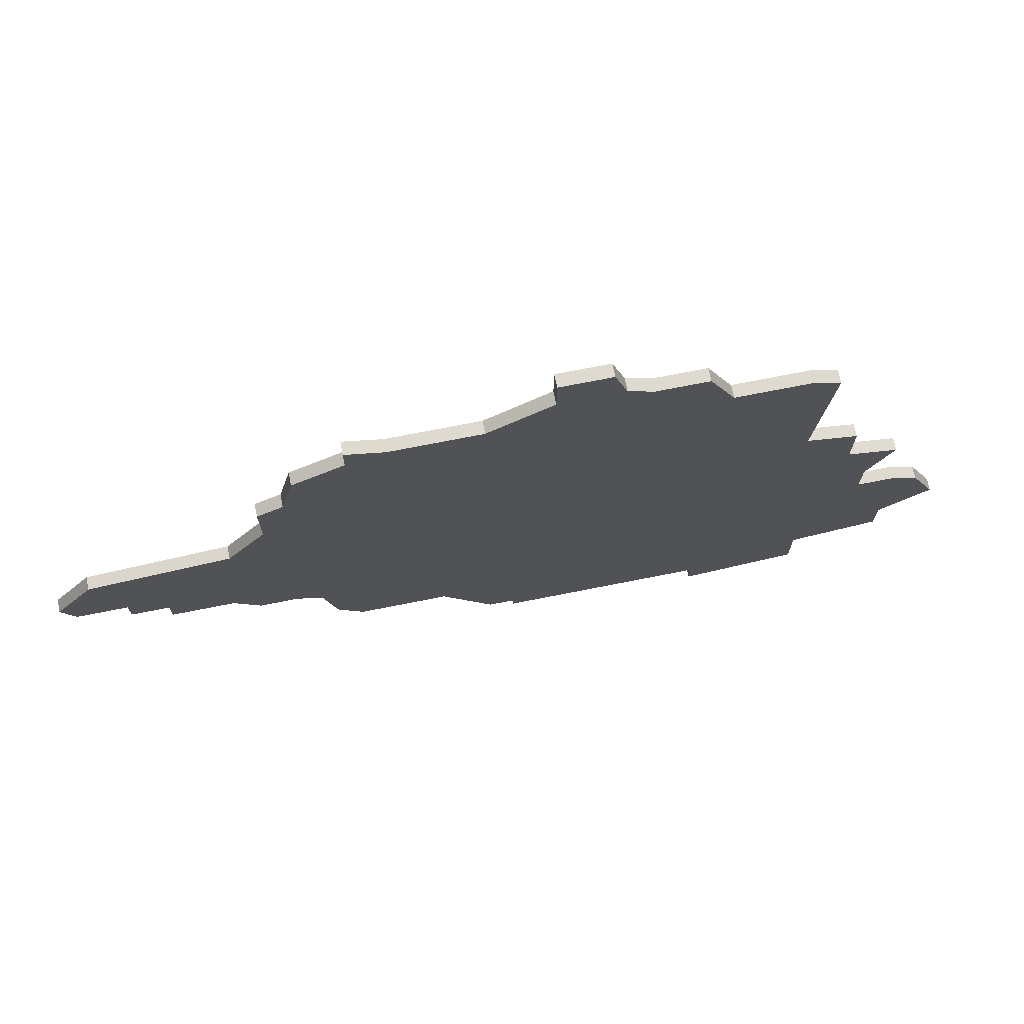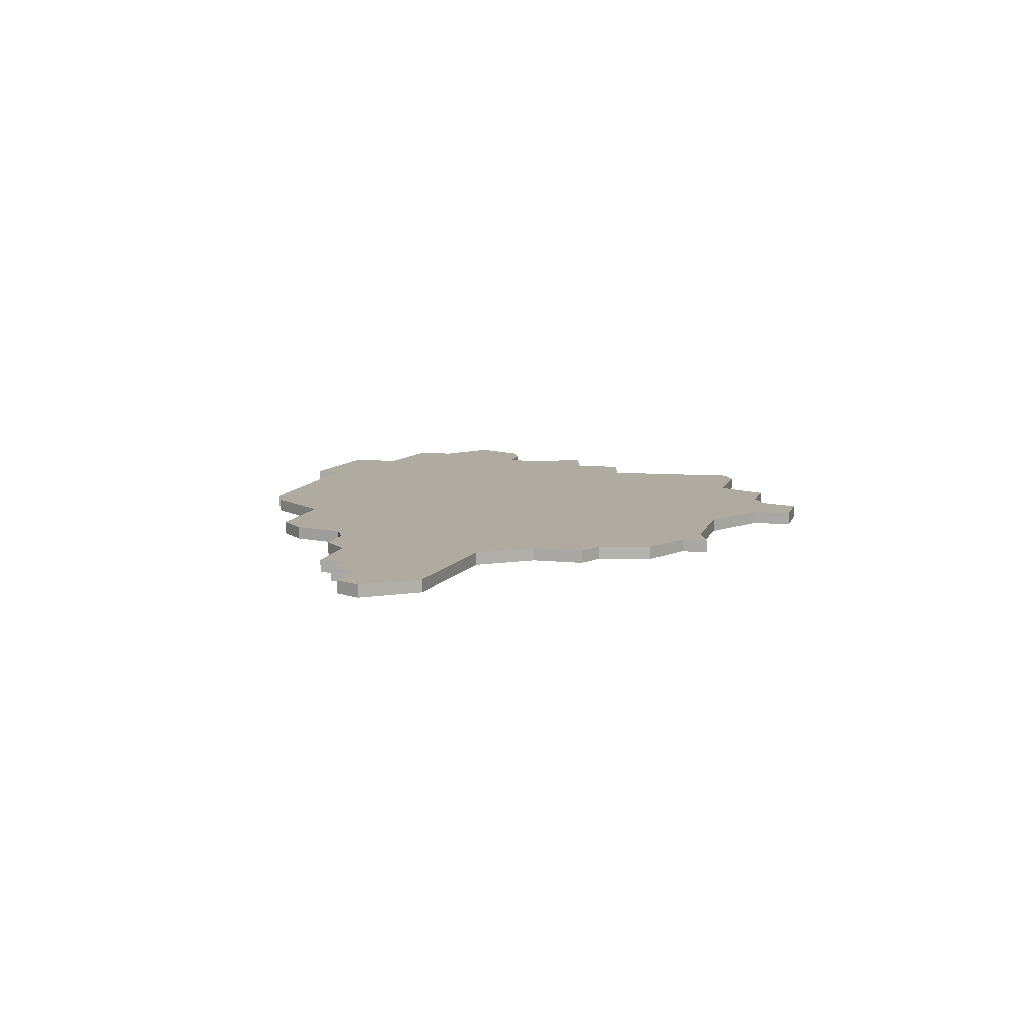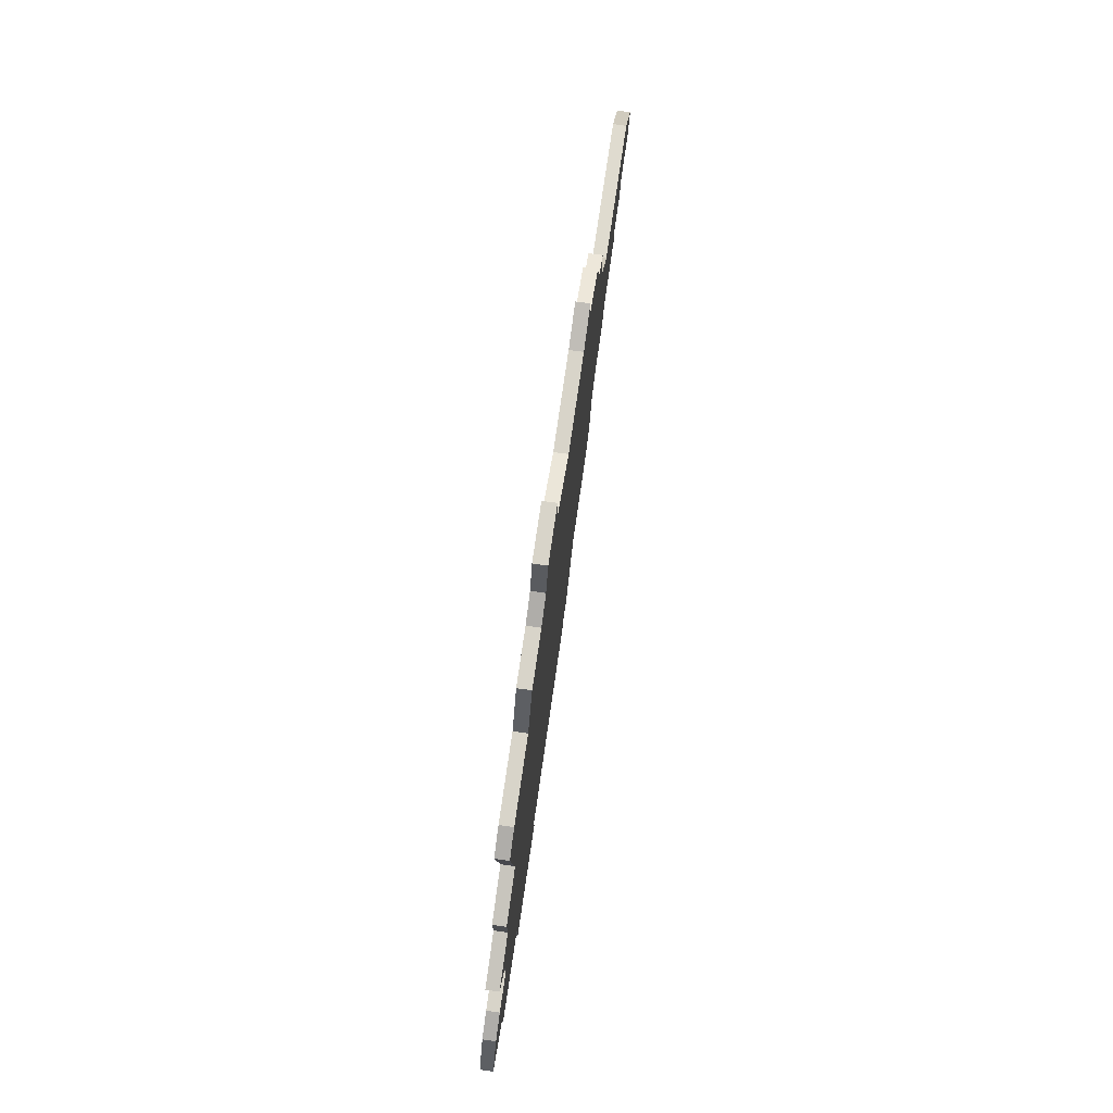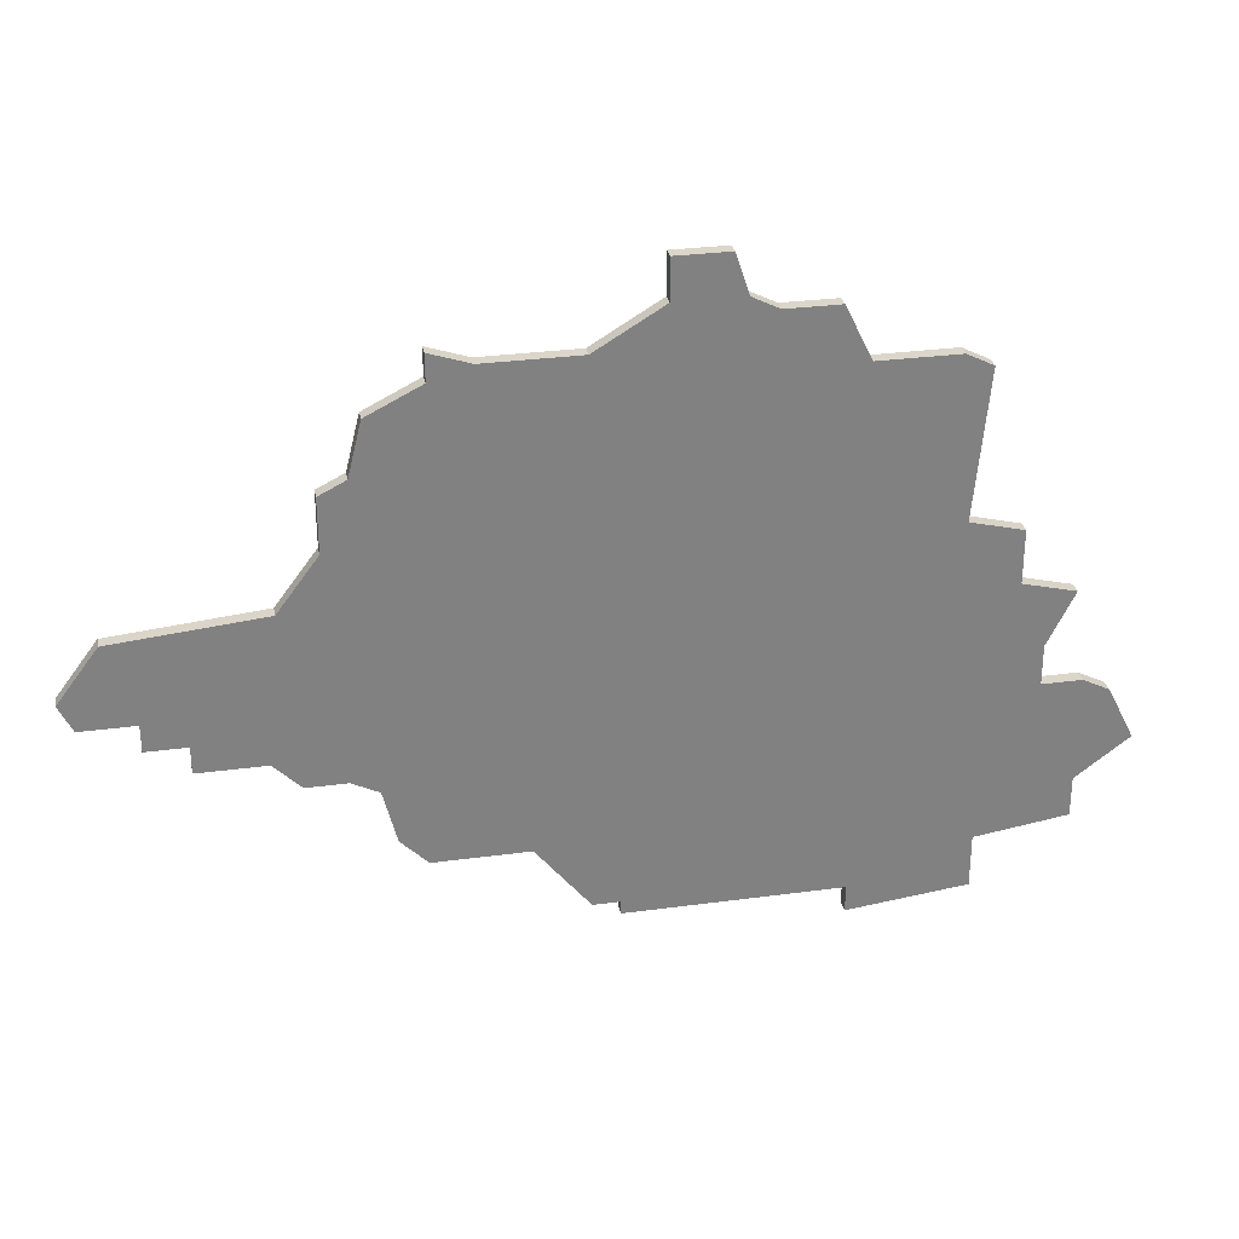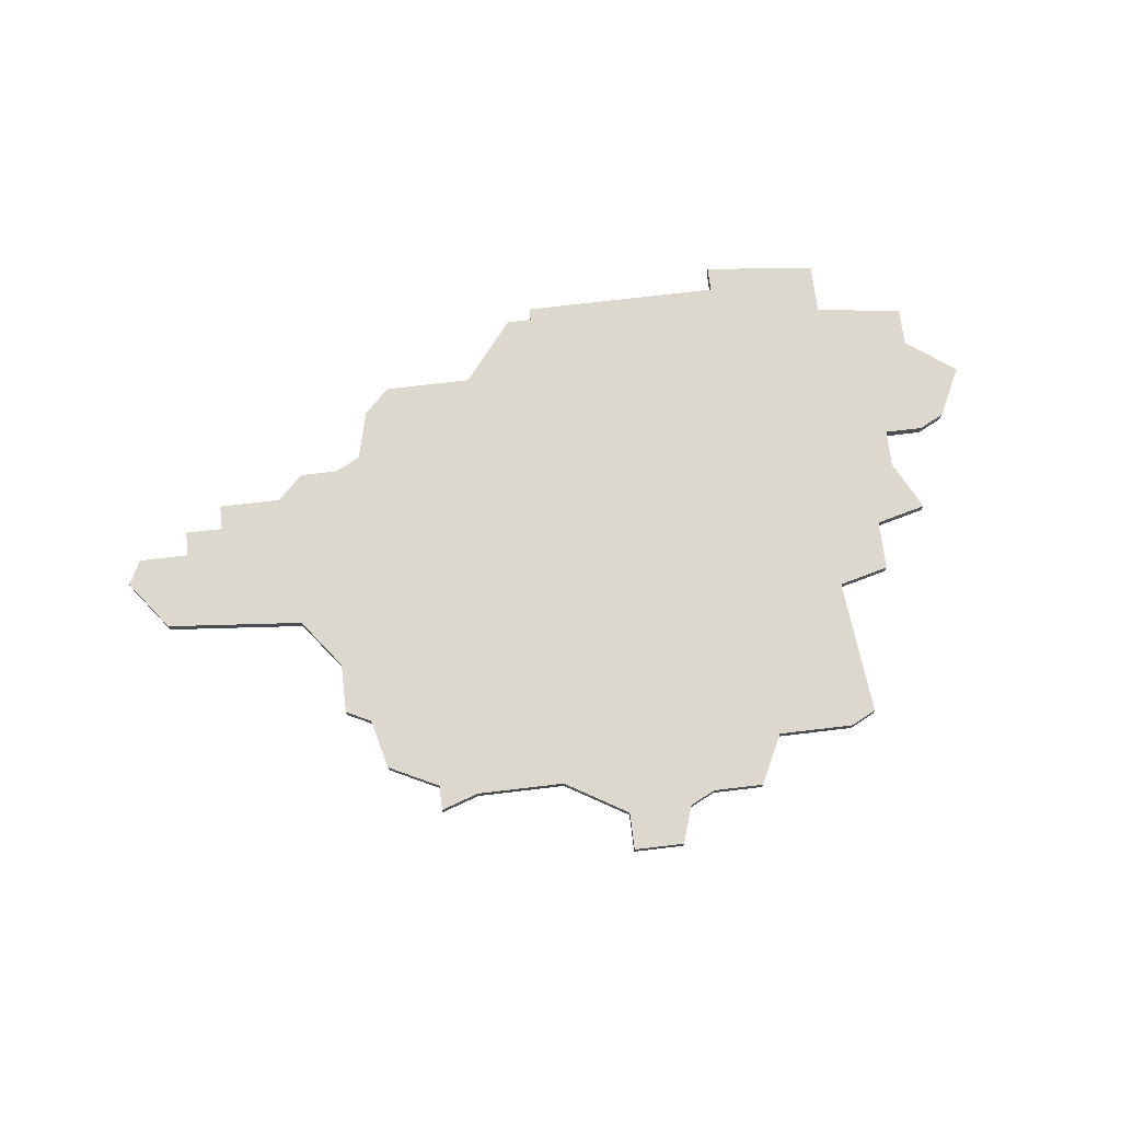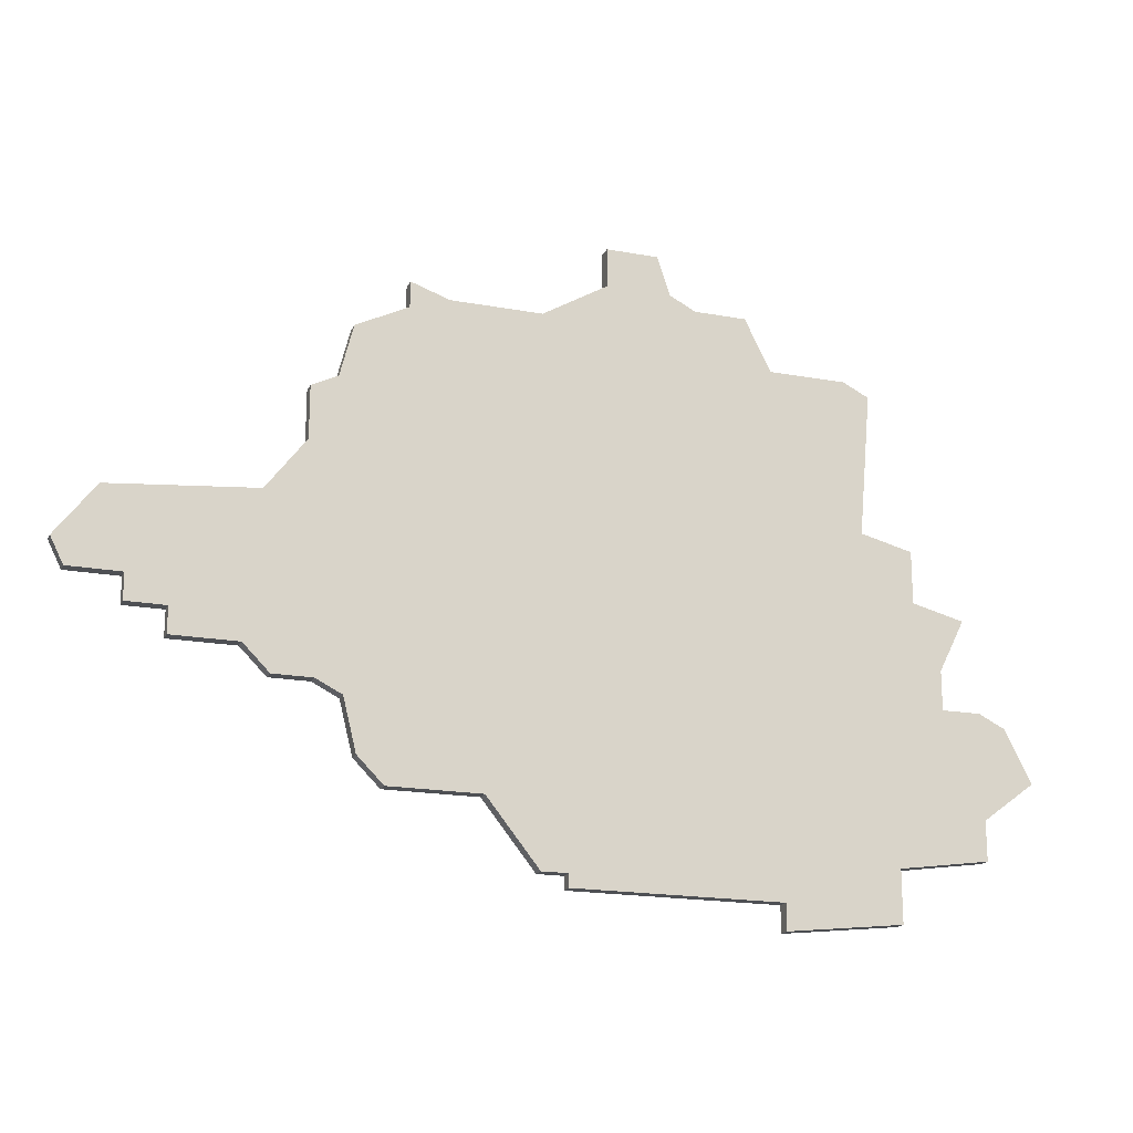
<metadata>
{"format":"obj","ext":"obj","renderer":"f3d","projection":"perspective","resolution":1024,"background":"white","views":[{"elev":70.7,"azim":168.7,"up":"+Y"},{"elev":9.8,"azim":105.2,"up":"+Z"},{"elev":75.6,"azim":-81.8,"up":"+Y"},{"elev":29.8,"azim":168.8,"up":"+Y"},{"elev":72.3,"azim":173.2,"up":"+Z"},{"elev":-18.7,"azim":160.6,"up":"+Y"}]}
</metadata>
<code>
v 3427 -307 0
v 3427 -307 1
v 3427 -310 0
v 3427 -310 1
v 3468 -282 0
v 3468 -282 1
v 3468 -284 0
v 3468 -284 1
v 3484 -308 0
v 3484 -308 1
v 3484 -310 0
v 3484 -310 1
v 3492 -304 0
v 3492 -304 1
v 3434 -285 0
v 3434 -285 1
v 3442 -281 0
v 3442 -281 1
v 3475 -291 0
v 3475 -291 1
v 3475 -295 0
v 3475 -295 1
v 3425 -303 0
v 3425 -303 1
v 3458 -324 0
v 3458 -324 1
v 3458 -283 0
v 3458 -283 1
v 3491 -306 0
v 3491 -306 1
v 3433 -297 0
v 3433 -297 1
v 3474 -312 0
v 3474 -312 1
v 3449 -277 0
v 3449 -277 1
v 3424 -318 0
v 3424 -318 1
v 3424 -310 0
v 3424 -310 1
v 3424 -321 0
v 3424 -321 1
v 3432 -286 0
v 3432 -286 1
v 3465 -283 0
v 3465 -283 1
v 3440 -325 0
v 3440 -325 1
v 3440 -285 0
v 3440 -285 1
v 3440 -327 0
v 3440 -327 1
v 3473 -290 0
v 3473 -290 1
v 3448 -280 0
v 3448 -280 1
v 3456 -324 0
v 3456 -324 1
v 3456 -325 0
v 3456 -325 1
v 3489 -300 0
v 3489 -300 1
v 3431 -326 0
v 3431 -326 1
v 3431 -322 0
v 3431 -322 1
v 3472 -286 0
v 3472 -286 1
v 3472 -313 0
v 3472 -313 1
v 3422 -311 0
v 3422 -311 1
v 3471 -317 0
v 3471 -317 1
v 3446 -281 0
v 3446 -281 1
v 3479 -310 0
v 3479 -310 1
v 3487 -306 0
v 3487 -306 1
v 3487 -308 0
v 3487 -308 1
v 3429 -298 0
v 3429 -298 1
v 3429 -302 0
v 3429 -302 1
v 3462 -319 0
v 3462 -319 1
v 3478 -299 0
v 3478 -299 1
v 3420 -315 0
v 3420 -315 1
v 3453 -277 0
v 3453 -277 1
v 3453 -280 0
v 3453 -280 1
v 3469 -319 0
v 3469 -319 1
v 3477 -312 0
v 3477 -312 1
f 65 37 3
f 71 37 91
f 71 39 37
f 3 37 39
f 65 41 37
f 47 51 63
f 65 47 63
f 1 85 3
f 47 65 3
f 3 85 47
f 47 31 57
f 1 23 85
f 31 85 83
f 15 31 43
f 49 31 15
f 85 31 47
f 17 75 49
f 27 75 95
f 95 55 35
f 35 93 95
f 95 75 55
f 49 75 27
f 27 31 49
f 47 57 59
f 87 25 57
f 31 27 87
f 69 73 97
f 87 69 97
f 21 69 87
f 77 99 33
f 89 77 33
f 79 81 9
f 77 9 11
f 89 9 77
f 89 33 69
f 67 53 7
f 45 7 53
f 53 27 45
f 7 45 5
f 21 27 53
f 13 29 79
f 61 13 79
f 53 19 21
f 79 89 61
f 21 87 27
f 9 89 79
f 21 89 69
f 57 31 87
f 4 38 66
f 92 38 72
f 38 40 72
f 40 38 4
f 38 42 66
f 64 52 48
f 64 48 66
f 4 86 2
f 4 66 48
f 48 86 4
f 58 32 48
f 86 24 2
f 84 86 32
f 44 32 16
f 16 32 50
f 48 32 86
f 50 76 18
f 96 76 28
f 36 56 96
f 96 94 36
f 56 76 96
f 28 76 50
f 50 32 28
f 60 58 48
f 58 26 88
f 88 28 32
f 98 74 70
f 98 70 88
f 88 70 22
f 34 100 78
f 34 78 90
f 10 82 80
f 12 10 78
f 78 10 90
f 70 34 90
f 8 54 68
f 54 8 46
f 46 28 54
f 6 46 8
f 54 28 22
f 80 30 14
f 80 14 62
f 22 20 54
f 62 90 80
f 28 88 22
f 80 90 10
f 70 90 22
f 88 32 58
f 44 16 43
f 43 16 15
f 32 44 31
f 31 44 43
f 84 32 83
f 83 32 31
f 86 84 85
f 85 84 83
f 24 86 23
f 23 86 85
f 2 24 1
f 1 24 23
f 4 2 3
f 3 2 1
f 40 4 39
f 39 4 3
f 72 40 71
f 71 40 39
f 92 72 91
f 91 72 71
f 38 92 37
f 37 92 91
f 42 38 41
f 41 38 37
f 66 42 65
f 65 42 41
f 64 66 63
f 63 66 65
f 52 64 51
f 51 64 63
f 48 52 47
f 47 52 51
f 60 48 59
f 59 48 47
f 58 60 57
f 57 60 59
f 26 58 25
f 25 58 57
f 88 26 87
f 87 26 25
f 98 88 97
f 97 88 87
f 74 98 73
f 73 98 97
f 70 74 69
f 69 74 73
f 34 70 33
f 33 70 69
f 100 34 99
f 99 34 33
f 78 100 77
f 77 100 99
f 12 78 11
f 11 78 77
f 10 12 9
f 9 12 11
f 82 10 81
f 81 10 9
f 80 82 79
f 79 82 81
f 30 80 29
f 29 80 79
f 14 30 13
f 13 30 29
f 62 14 61
f 61 14 13
f 90 62 89
f 89 62 61
f 22 90 21
f 21 90 89
f 20 22 19
f 19 22 21
f 54 20 53
f 53 20 19
f 68 54 67
f 67 54 53
f 8 68 7
f 7 68 67
f 6 8 5
f 5 8 7
f 46 6 45
f 45 6 5
f 28 46 27
f 27 46 45
f 96 28 95
f 95 28 27
f 94 96 93
f 93 96 95
f 36 94 35
f 35 94 93
f 56 36 55
f 55 36 35
f 76 56 75
f 75 56 55
f 18 76 17
f 17 76 75
f 16 50 15
f 15 50 49
f 50 18 49
f 49 18 17

</code>
